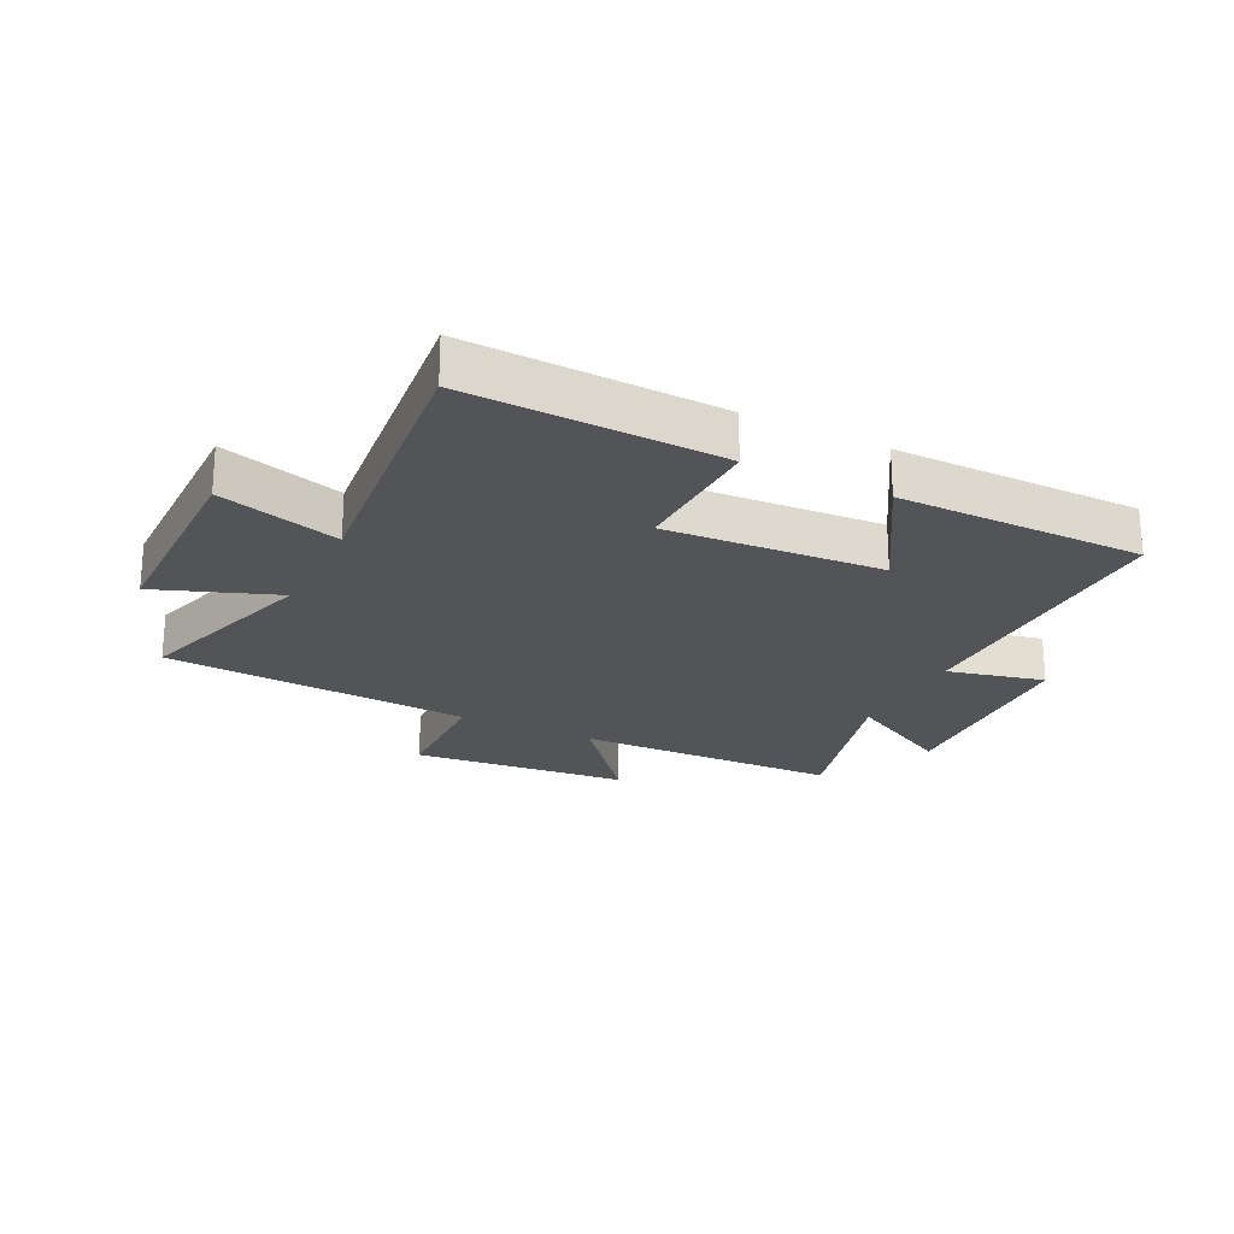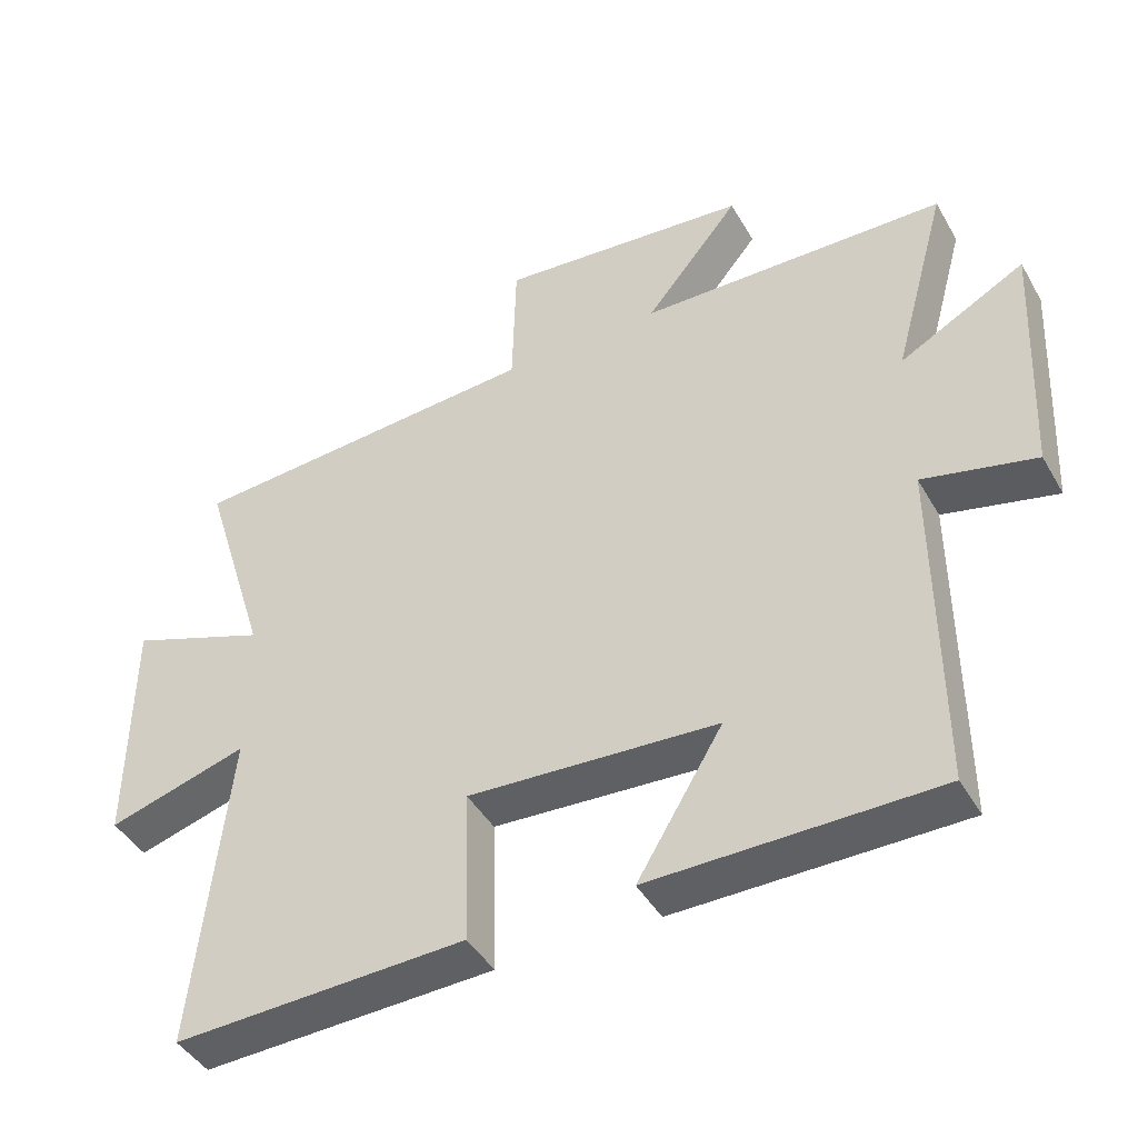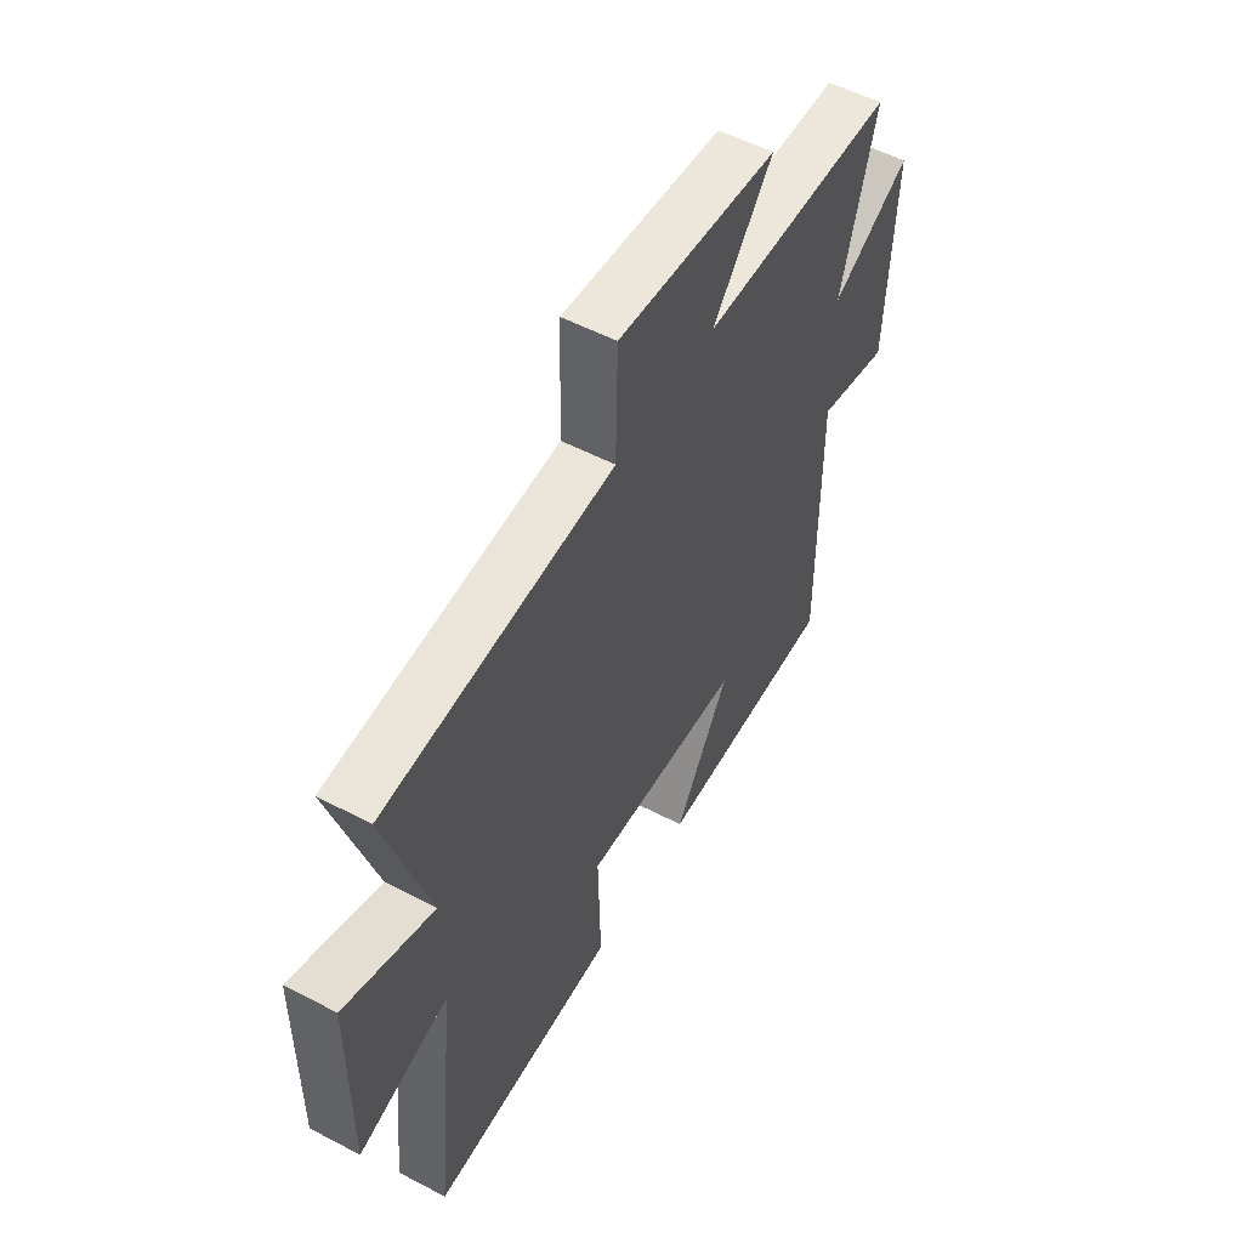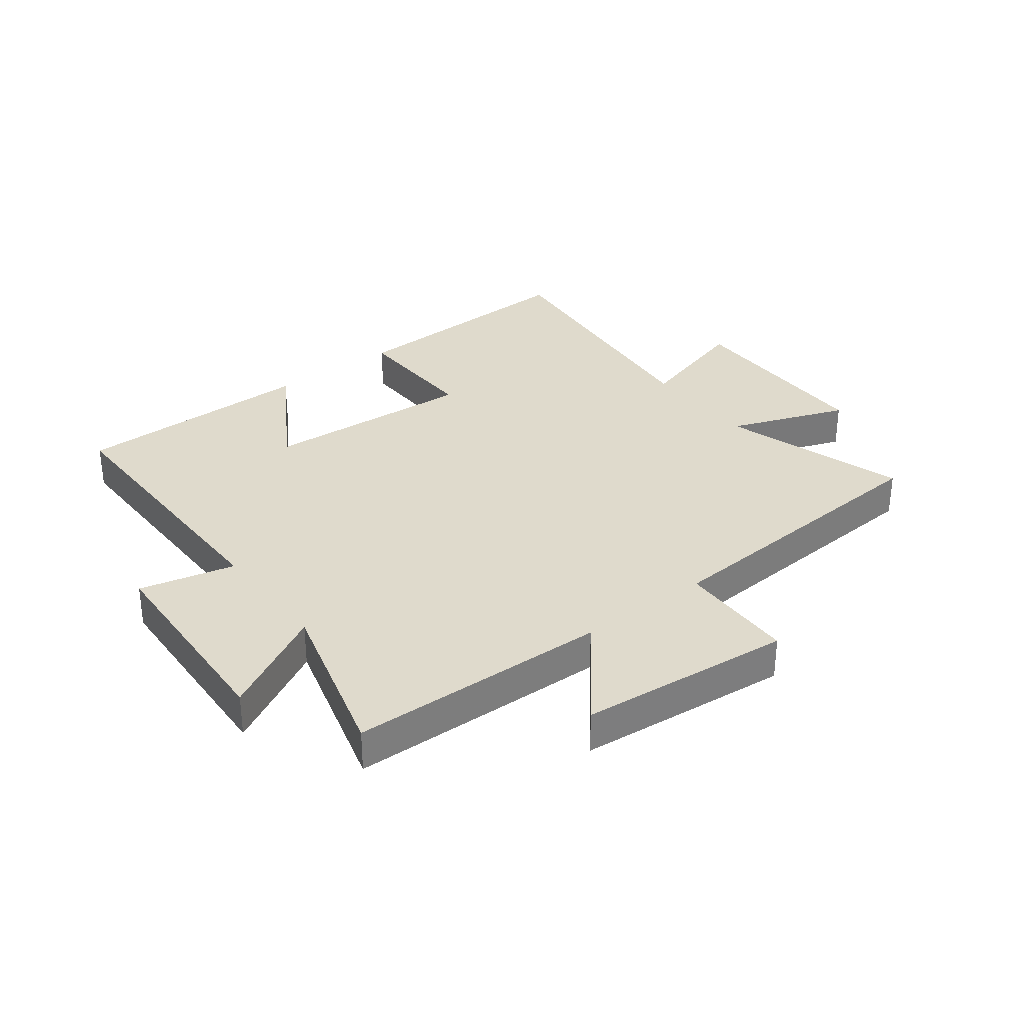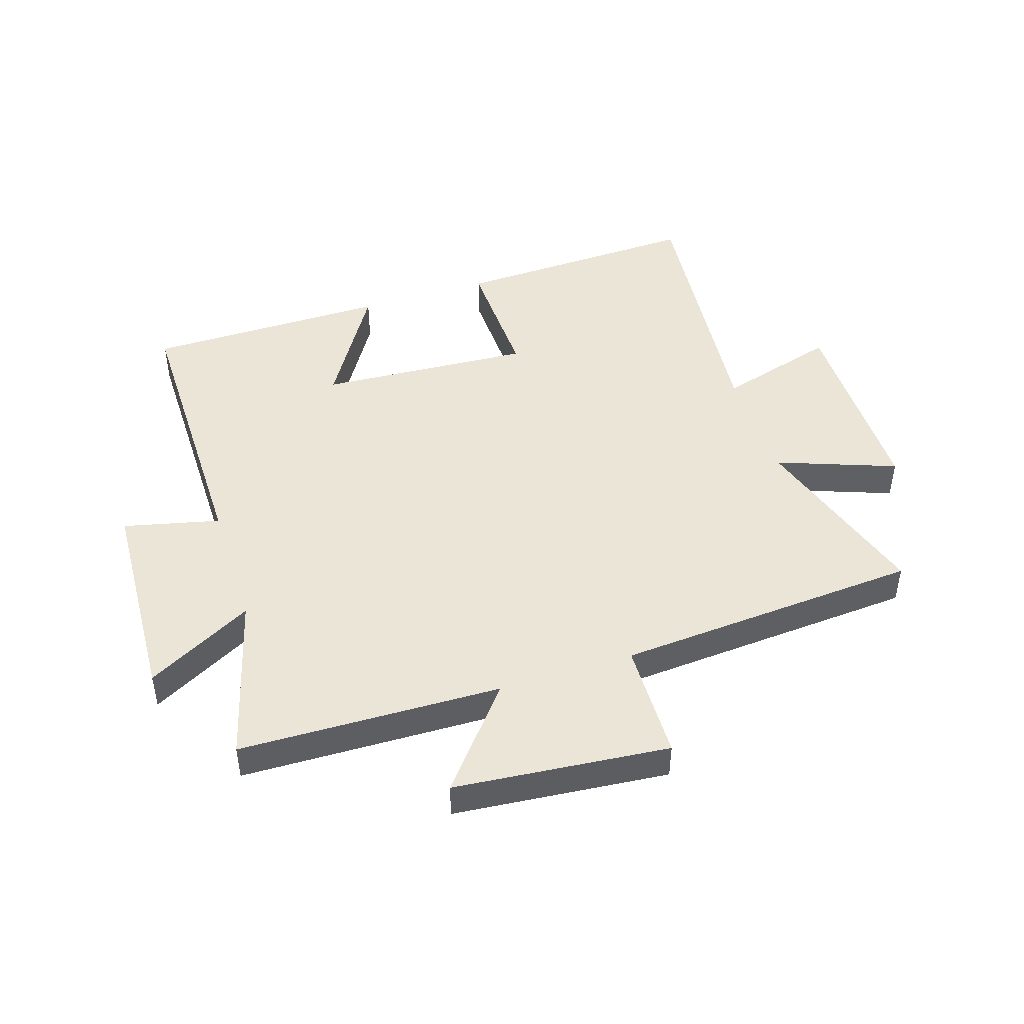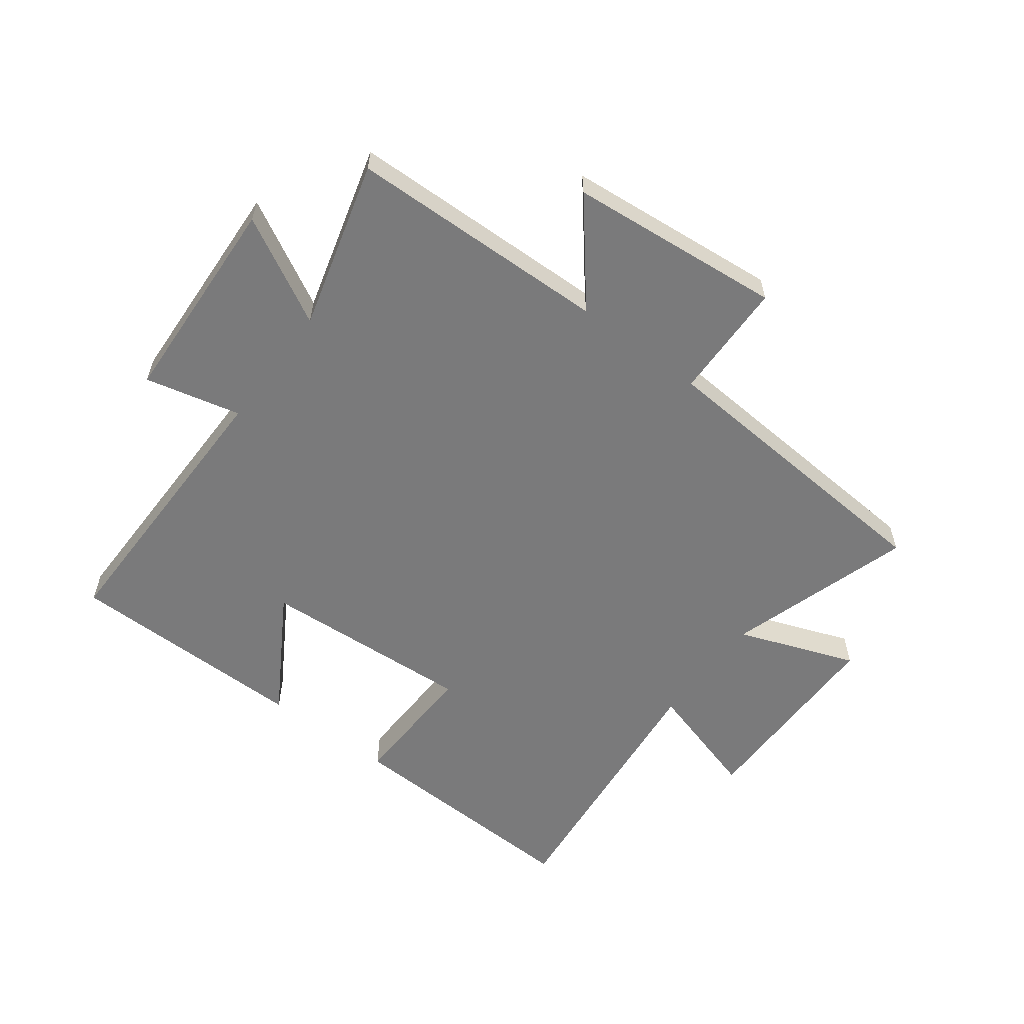
<metadata>
{"format":"obj","ext":"obj","renderer":"f3d","projection":"perspective","resolution":1024,"background":"white","views":[{"elev":-23.0,"azim":153.6,"up":"+Y"},{"elev":-43.9,"azim":-151.9,"up":"+Z"},{"elev":53.9,"azim":119.1,"up":"+Z"},{"elev":32.5,"azim":-37.4,"up":"+Y"},{"elev":46.0,"azim":-17.9,"up":"+Y"},{"elev":-58.1,"azim":-37.0,"up":"+Y"}]}
</metadata>
<code>
v 0.548 0.07 -0.515
v 0.132 0.07 -0.5
v 0.138 0.07 -0.277
v -0.218 0.07 -0.299
v -0.096 0.07 -0.5
v -0.502 0.07 -0.498
v -0.5 0.07 -0.015
v -0.66 0.07 -0.053
v -0.678 0.07 0.303
v -0.5 0.07 0.207
v -0.578 0.07 0.489
v -0.141 0.07 0.5
v -0.276 0.07 0.665
v 0.082 0.07 0.699
v 0.087 0.07 0.5
v 0.596 0.07 0.465
v 0.5 0.07 0.154
v 0.698 0.07 0.228
v 0.7 0.07 -0.114
v 0.5 0.07 -0.056
v 0.548 0 -0.515
v 0.132 0 -0.5
v 0.138 0 -0.277
v -0.218 0 -0.299
v -0.096 0 -0.5
v -0.502 0 -0.498
v -0.5 0 -0.015
v -0.66 0 -0.053
v -0.678 0 0.303
v -0.5 0 0.207
v -0.578 0 0.489
v -0.141 0 0.5
v -0.276 0 0.665
v 0.082 0 0.699
v 0.087 0 0.5
v 0.596 0 0.465
v 0.5 0 0.154
v 0.698 0 0.228
v 0.7 0 -0.114
v 0.5 0 -0.056
f 17 18 19 20
f 15 16 17
f 15 17 20
f 12 13 14 15
f 10 11 12 15
f 10 15 20 1
f 7 8 9 10
f 4 5 6 7
f 3 4 7 10
f 1 2 3
f 1 3 10
f 40 39 38 37
f 37 36 35
f 40 37 35
f 35 34 33 32
f 35 32 31 30
f 21 40 35 30
f 30 29 28 27
f 27 26 25 24
f 30 27 24 23
f 23 22 21
f 30 23 21
f 1 21 22 2
f 2 22 23 3
f 3 23 24 4
f 4 24 25 5
f 5 25 26 6
f 6 26 27 7
f 7 27 28 8
f 8 28 29 9
f 9 29 30 10
f 10 30 31 11
f 11 31 32 12
f 12 32 33 13
f 13 33 34 14
f 14 34 35 15
f 15 35 36 16
f 16 36 37 17
f 17 37 38 18
f 18 38 39 19
f 19 39 40 20
f 20 40 21 1

</code>
